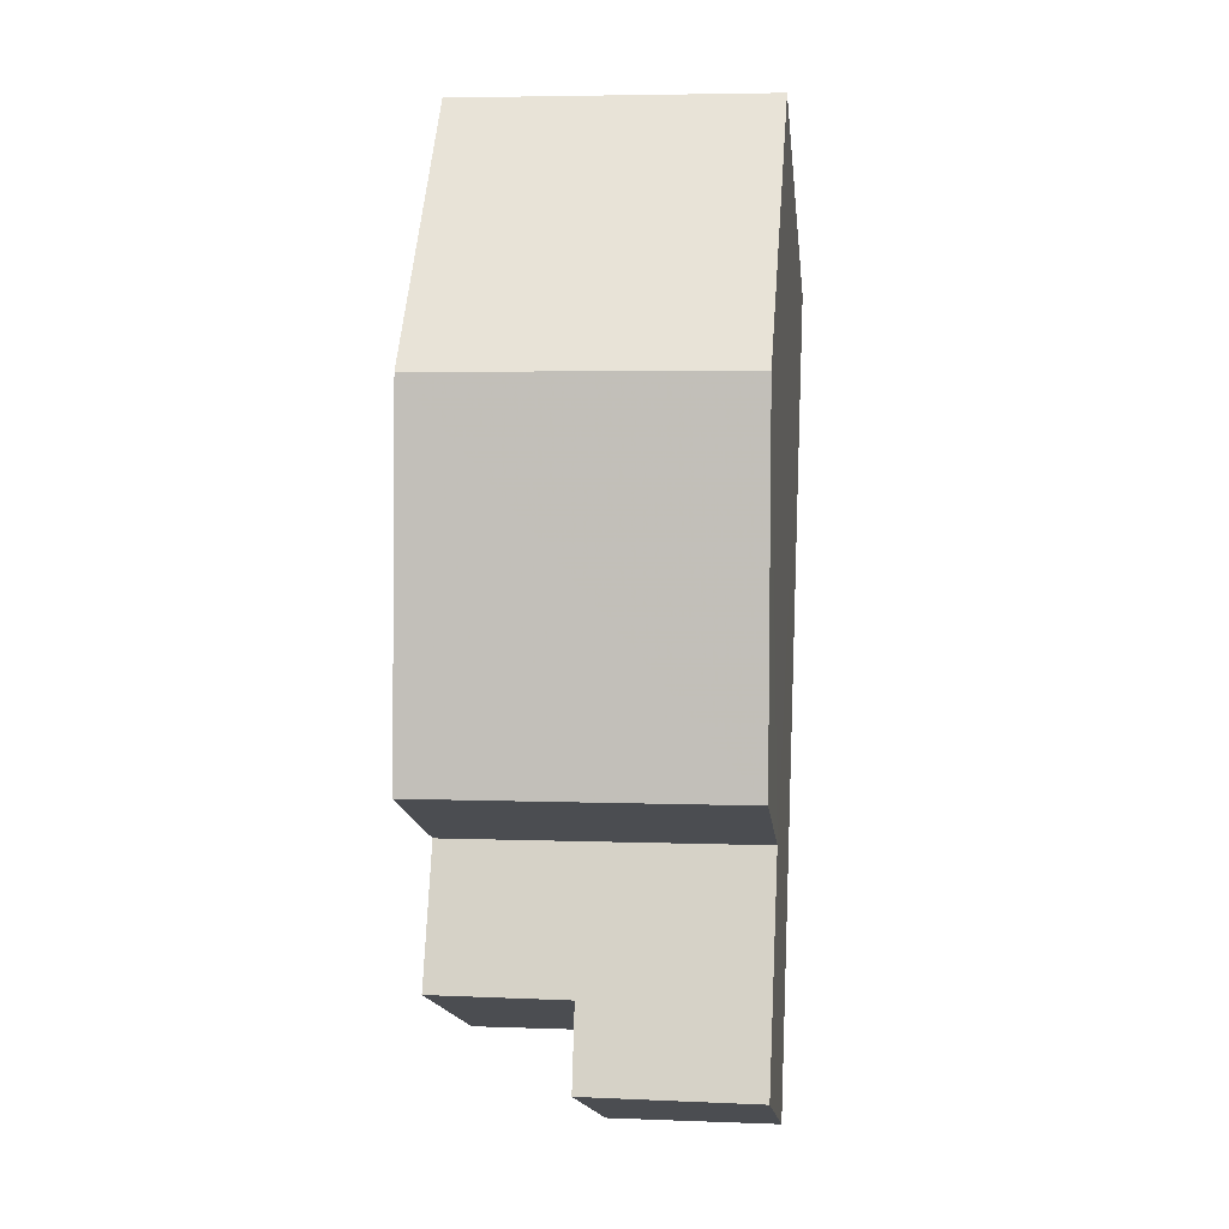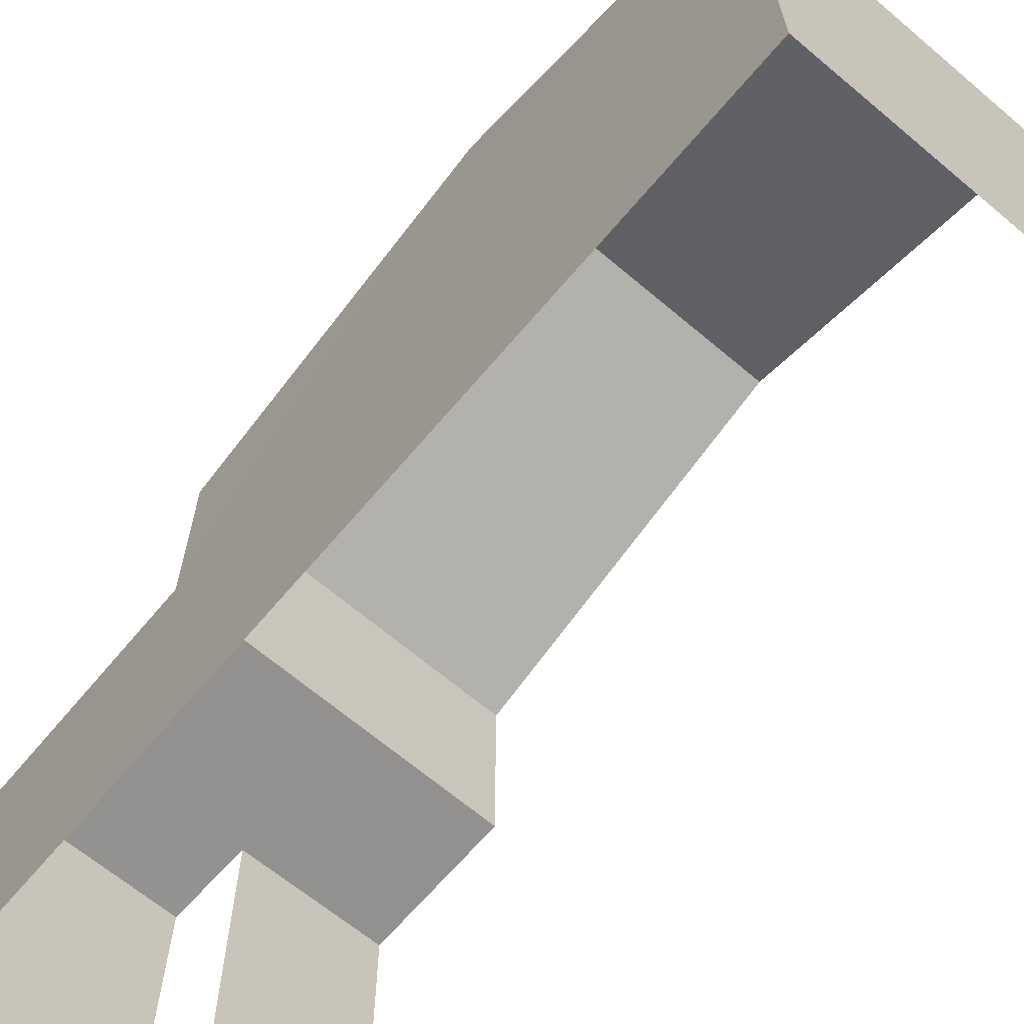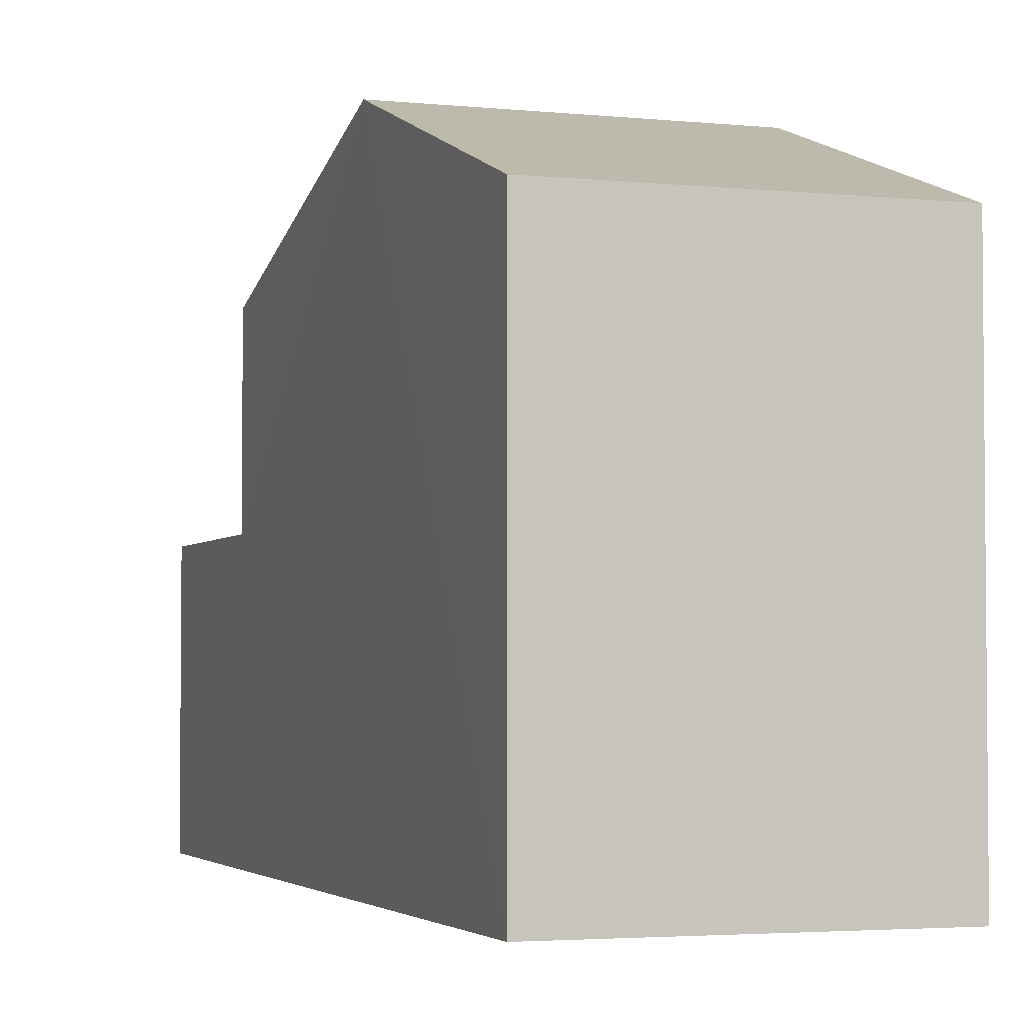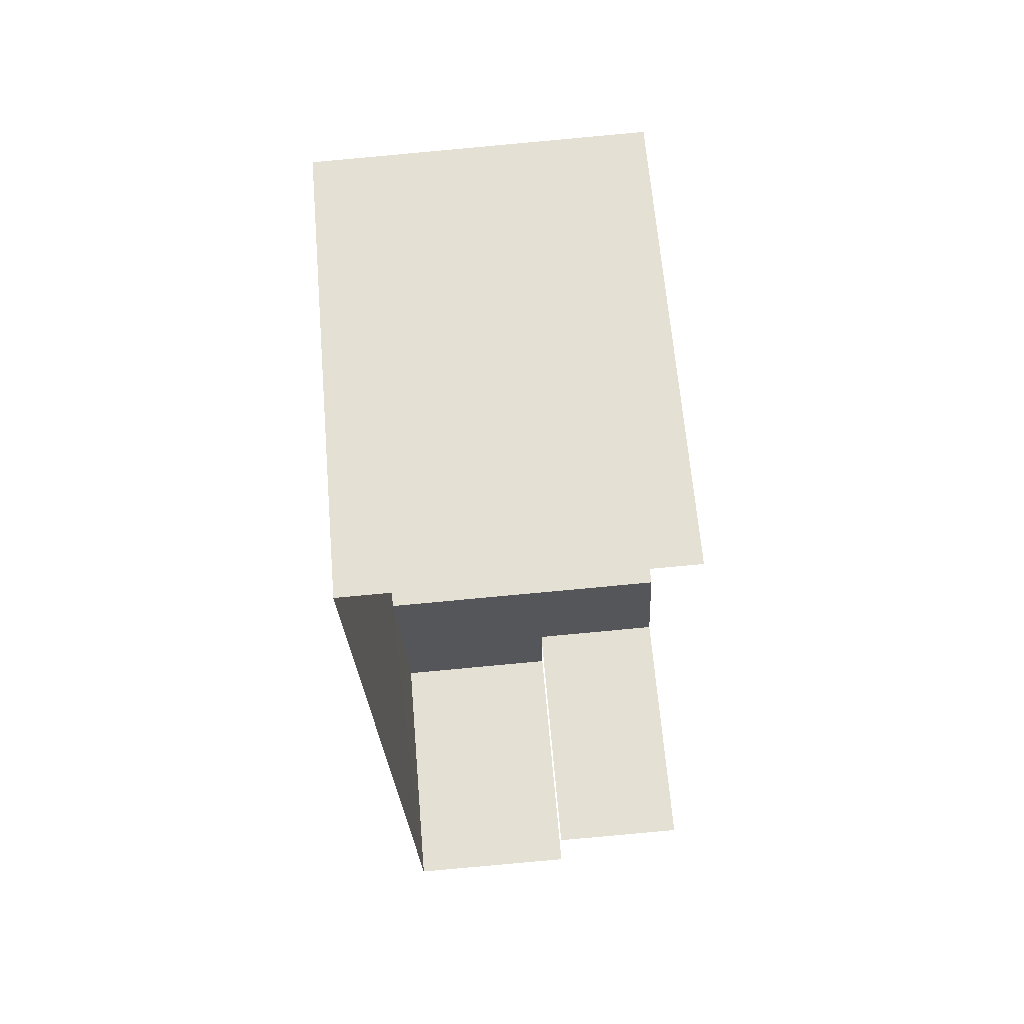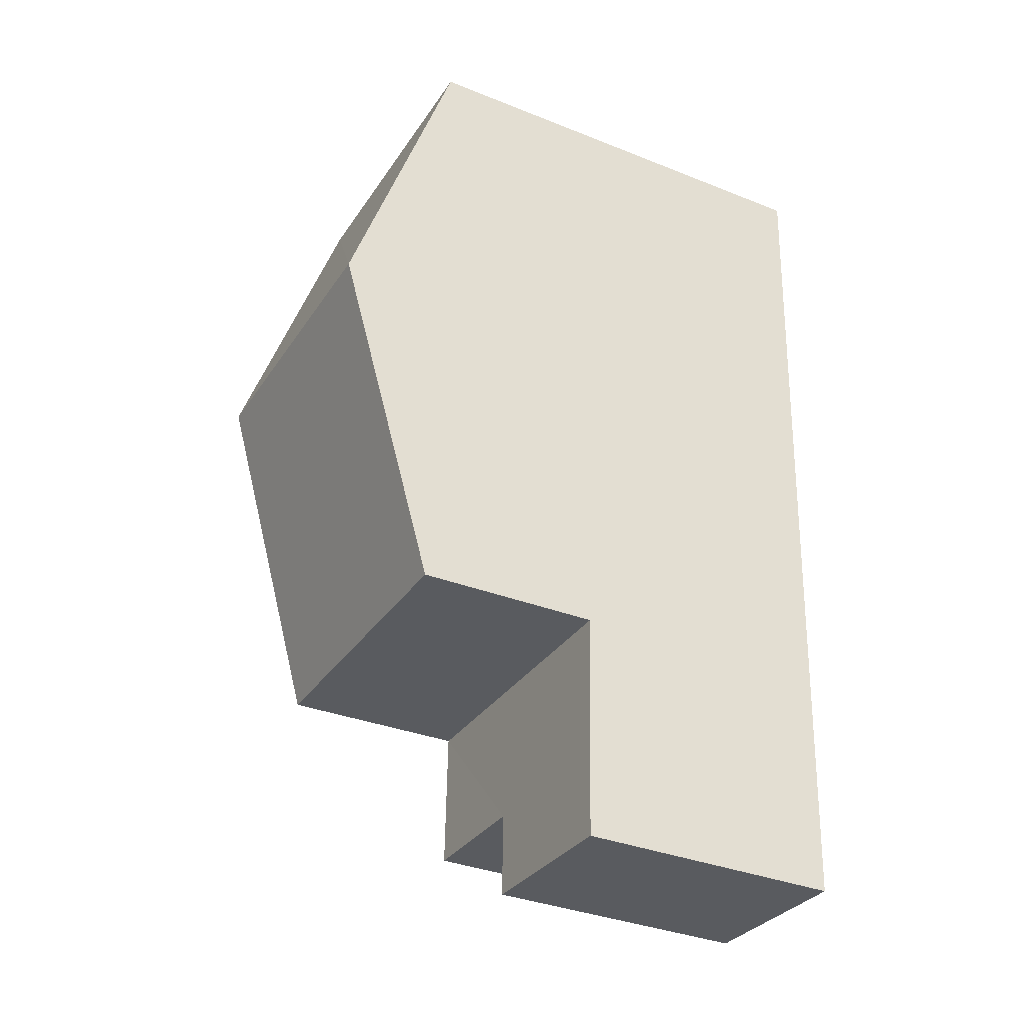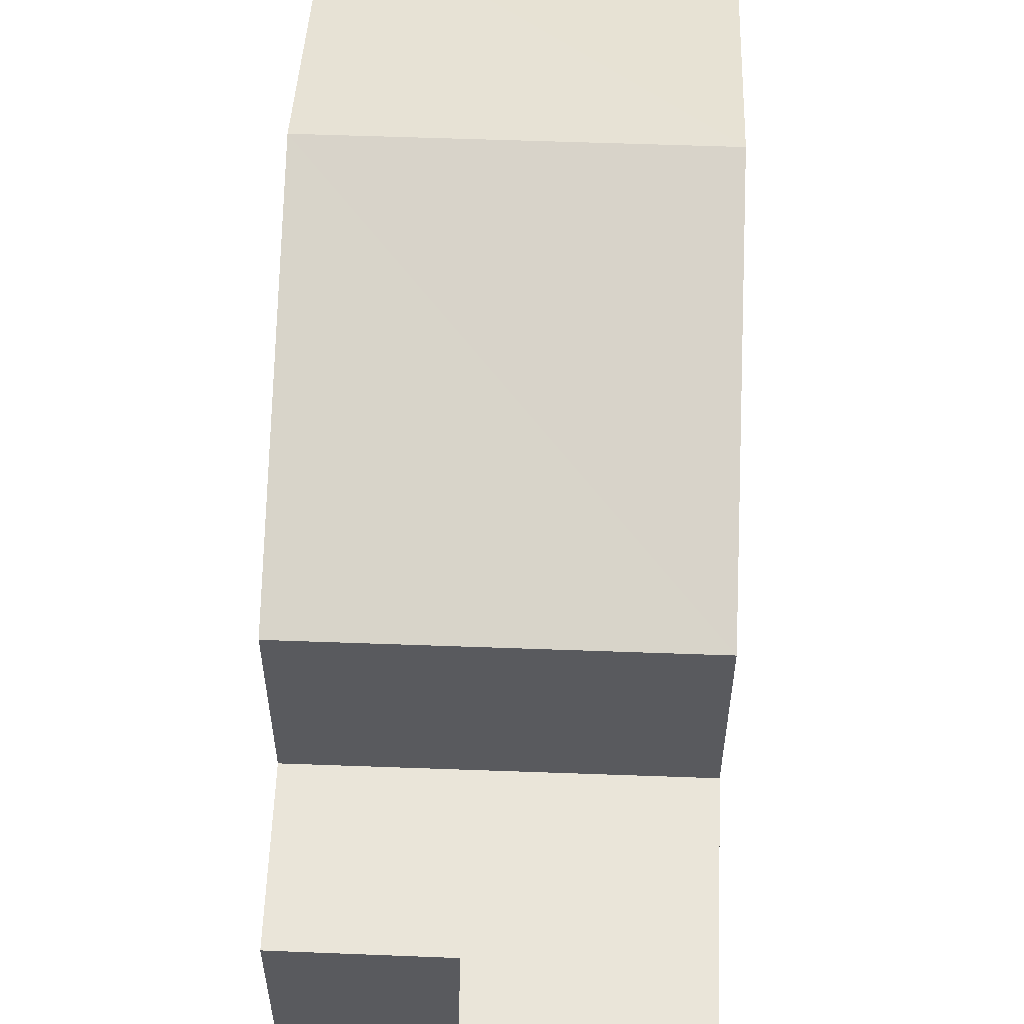
<metadata>
{"format":"obj","ext":"obj","renderer":"f3d","projection":"perspective","resolution":1024,"background":"white","views":[{"elev":-15.9,"azim":6.4,"up":"+Y"},{"elev":-66.0,"azim":137.3,"up":"+Z"},{"elev":-3.3,"azim":158.4,"up":"+Z"},{"elev":64.2,"azim":175.4,"up":"+Y"},{"elev":-34.6,"azim":61.9,"up":"+Y"},{"elev":58.4,"azim":-0.3,"up":"+Z"}]}
</metadata>
<code>
v -3.733e+05 -1.053e+05 22.59
v -3.733e+05 -1.052e+05 22.59
v -3.733e+05 -1.053e+05 22.6
v -3.733e+05 -1.053e+05 22.6
v -3.733e+05 -1.052e+05 22.59
v -3.733e+05 -1.053e+05 22.6
v -3.733e+05 -1.053e+05 30.89
v -3.733e+05 -1.053e+05 29.33
v -3.733e+05 -1.053e+05 30.89
v -3.733e+05 -1.053e+05 29.33
v -3.733e+05 -1.053e+05 26.6
v -3.733e+05 -1.053e+05 26.6
v -3.733e+05 -1.053e+05 26.6
v -3.733e+05 -1.053e+05 26.6
v -3.733e+05 -1.053e+05 26.6
v -3.733e+05 -1.053e+05 26.6
v -3.733e+05 -1.052e+05 29.33
v -3.733e+05 -1.052e+05 29.33
f 1 2 3
f 3 4 1
f 5 2 1
f 6 5 1
f 17 5 7
f 10 7 15
f 15 5 6
f 15 6 16
f 7 5 15
f 11 1 4
f 11 13 1
f 7 8 9
f 7 10 8
f 11 12 13
f 12 14 13
f 13 15 16
f 13 14 15
f 9 17 7
f 9 18 17
f 17 2 5
f 17 18 2
f 14 8 10
f 15 14 10
f 16 6 1
f 13 16 1
f 11 4 3
f 12 11 3
f 18 9 2
f 9 8 14
f 2 14 3
f 3 14 12
f 2 9 14

</code>
